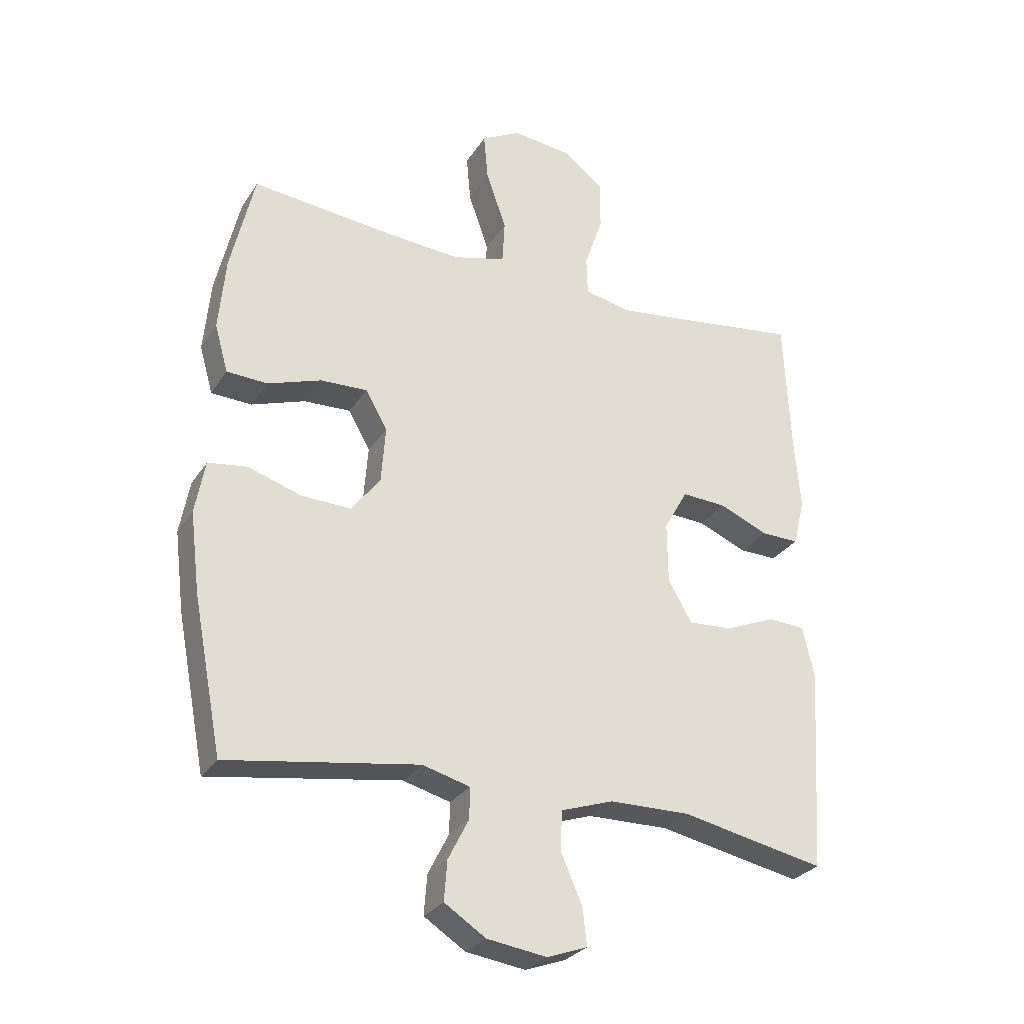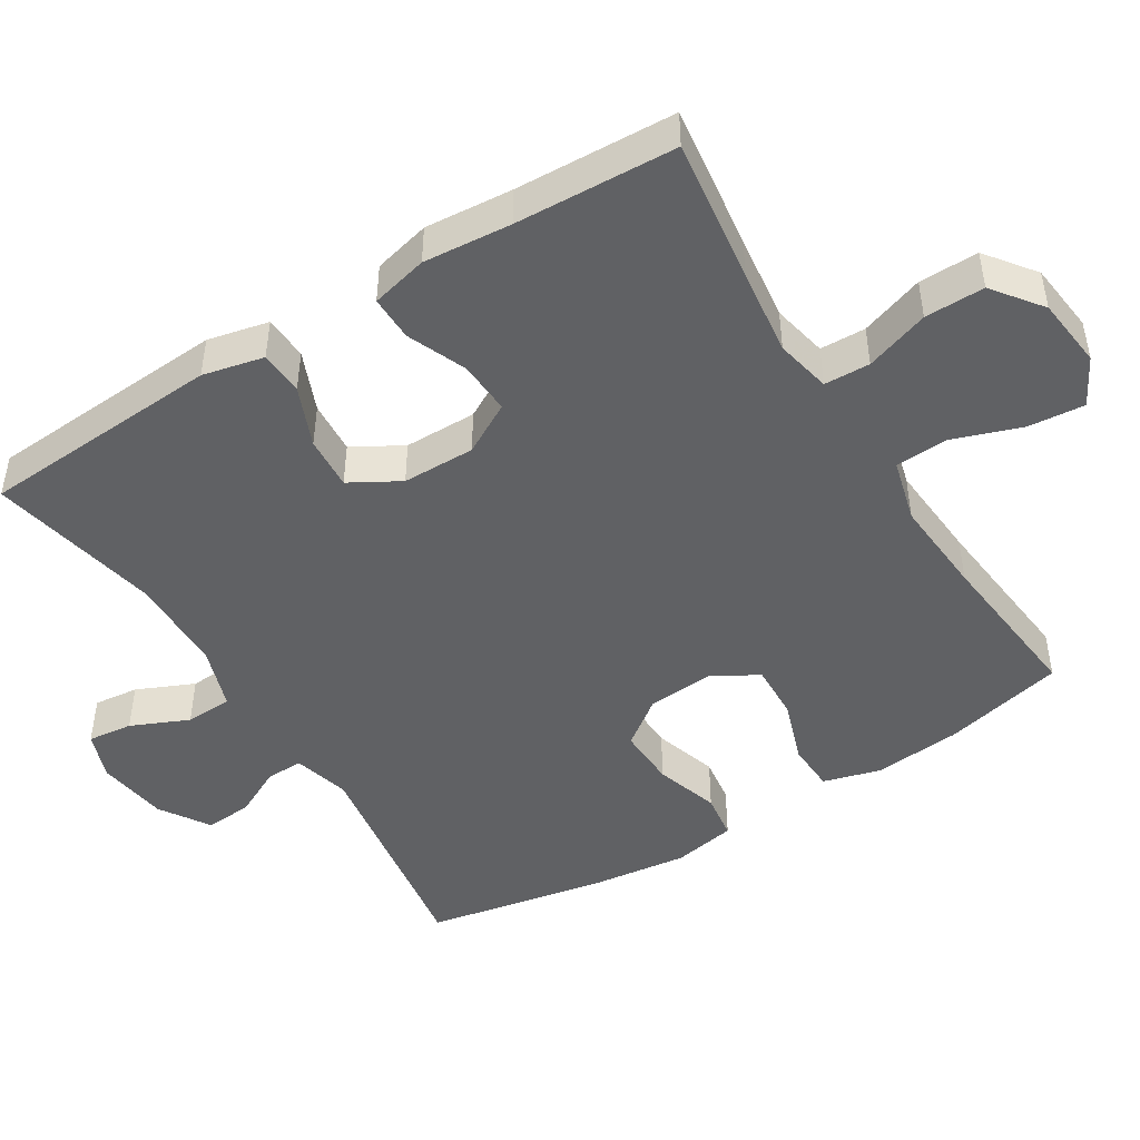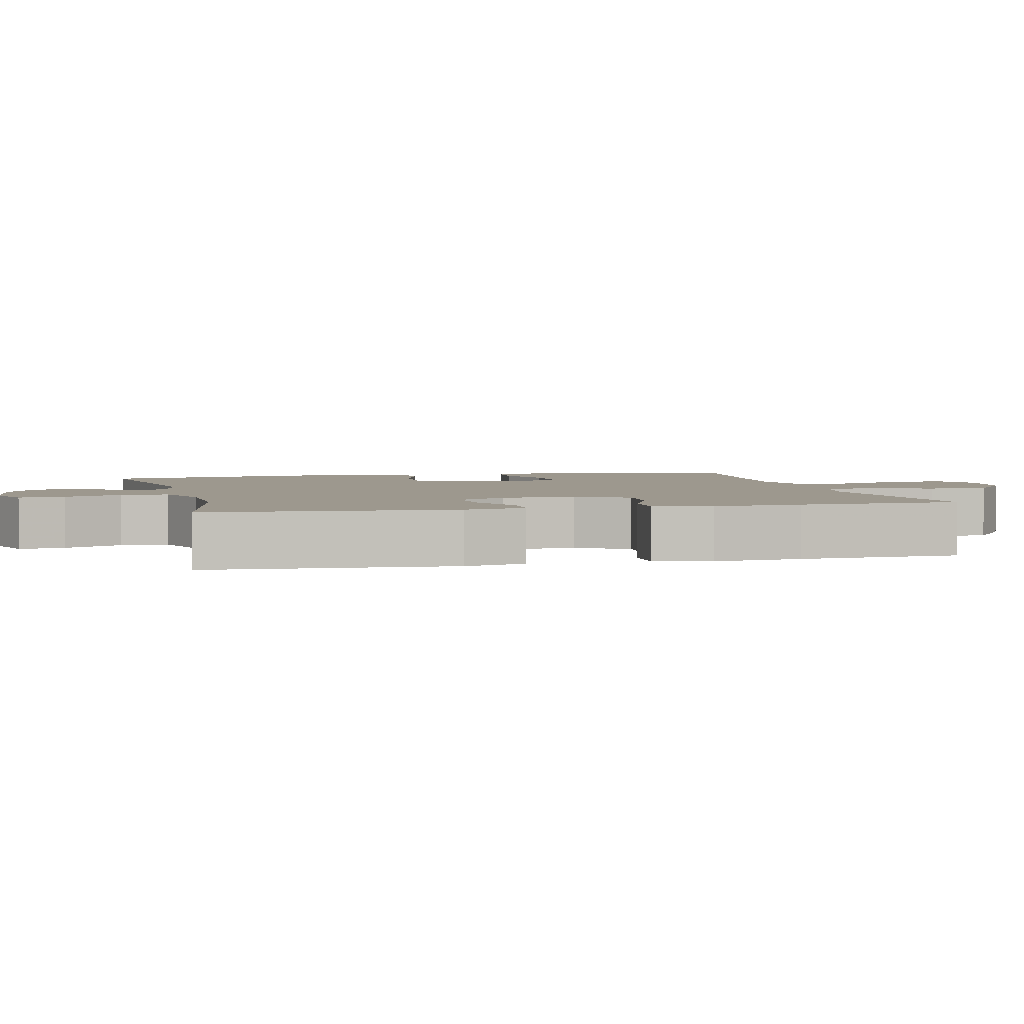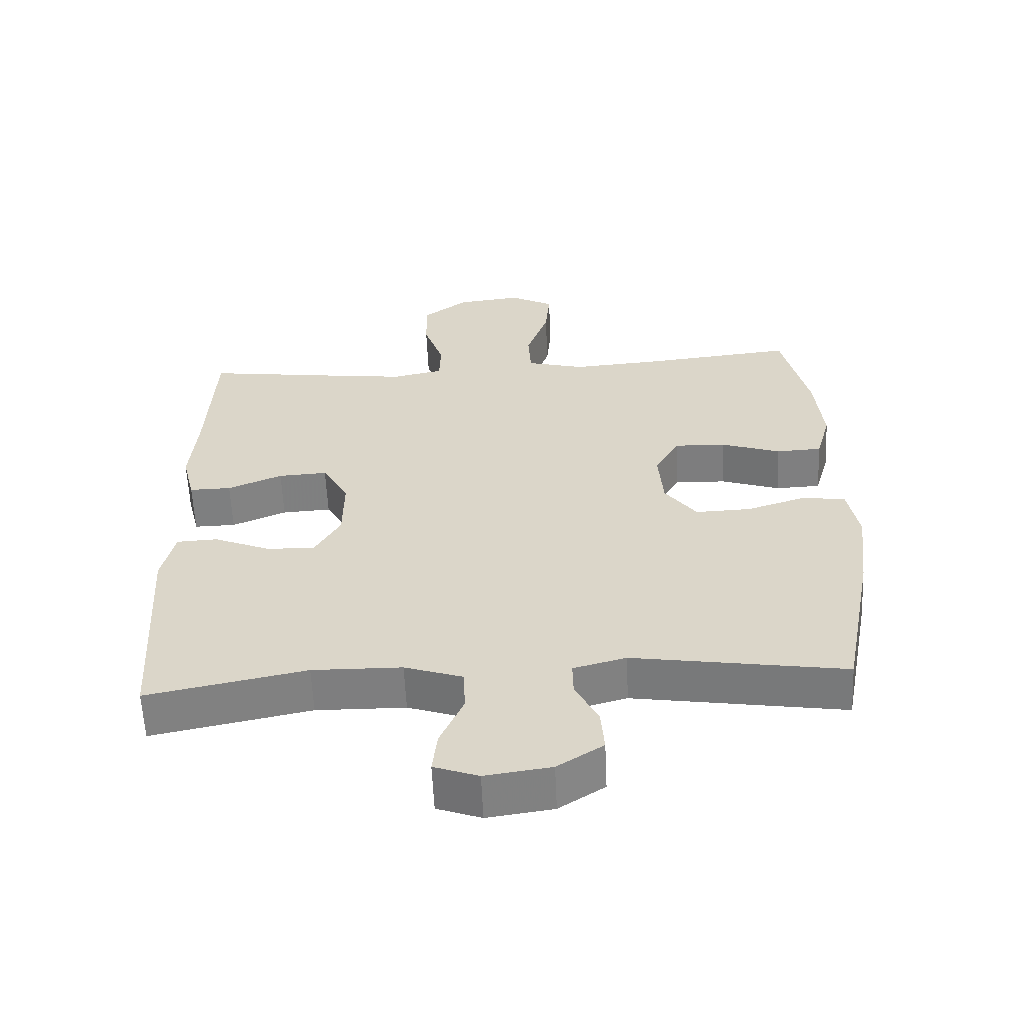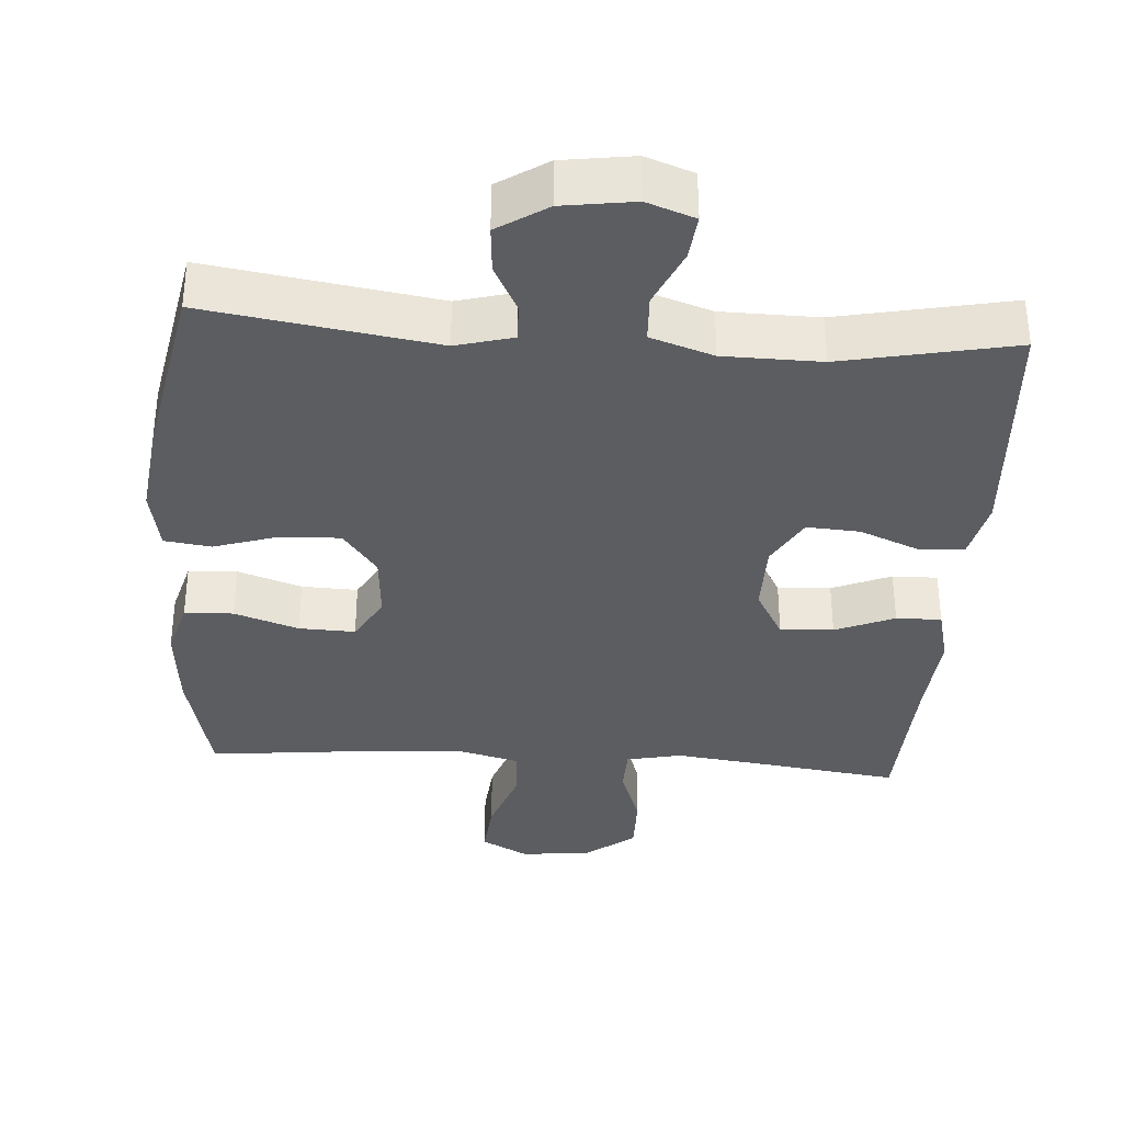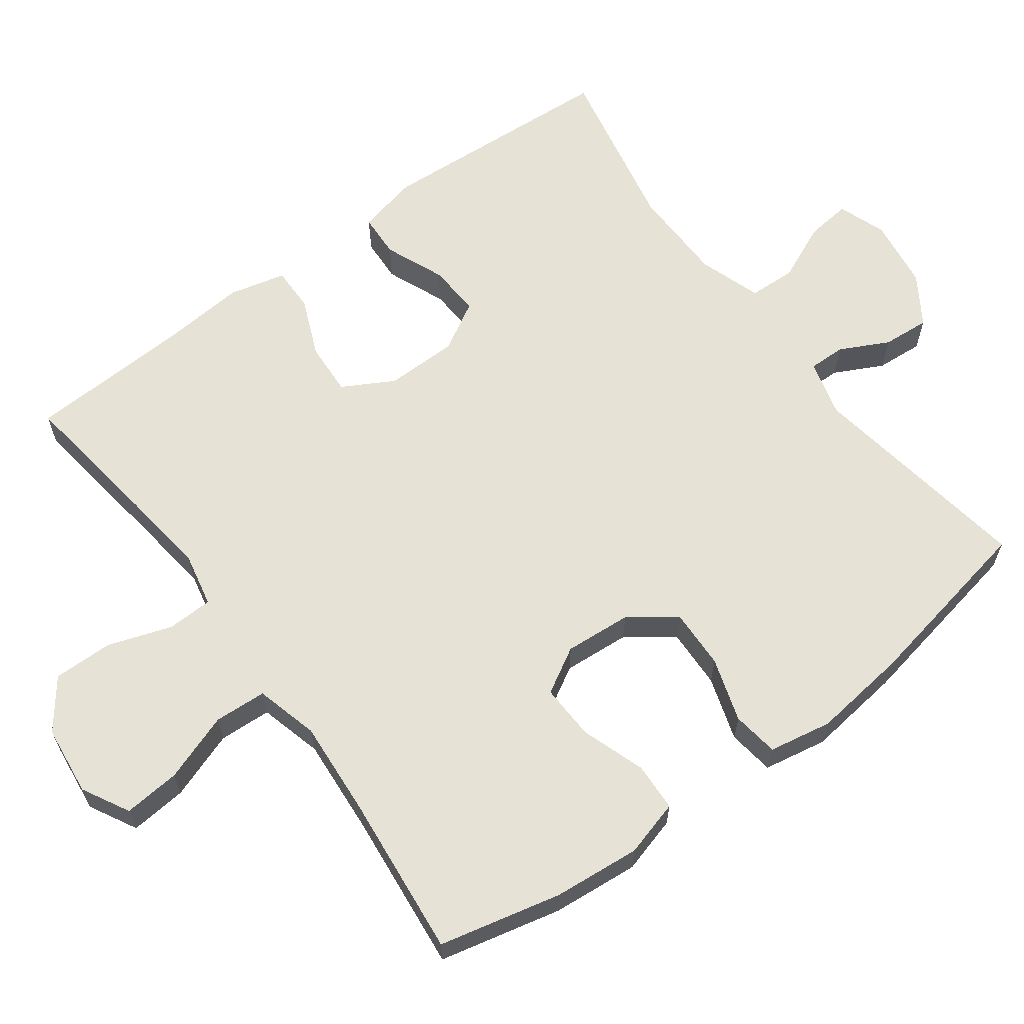
<metadata>
{"format":"obj","ext":"obj","renderer":"f3d","projection":"perspective","resolution":1024,"background":"white","views":[{"elev":-28.5,"azim":153.6,"up":"+Z"},{"elev":-47.0,"azim":-58.2,"up":"+Y"},{"elev":3.2,"azim":-103.9,"up":"+Y"},{"elev":-59.5,"azim":2.6,"up":"+Z"},{"elev":-35.5,"azim":176.1,"up":"+Y"},{"elev":63.1,"azim":53.5,"up":"+Y"}]}
</metadata>
<code>
v 0.5 0.07 0.5
v 0.539 0.07 0.332
v 0.55 0.07 0.212
v 0.528 0.07 0.134
v 0.461 0.07 0.131
v 0.373 0.07 0.161
v 0.296 0.07 0.164
v 0.26 0.07 0.101
v 0.267 0.07 0.009
v 0.314 0.07 -0.054
v 0.396 0.07 -0.051
v 0.484 0.07 -0.023
v 0.548 0.07 -0.032
v 0.564 0.07 -0.119
v 0.548 0.07 -0.25
v 0.5 0.07 -0.5
v 0.186 0.07 -0.451
v 0.108 0.07 -0.472
v 0.109 0.07 -0.523
v 0.143 0.07 -0.59
v 0.148 0.07 -0.655
v 0.08 0.07 -0.699
v -0.018 0.07 -0.713
v -0.084 0.07 -0.689
v -0.077 0.07 -0.627
v -0.042 0.07 -0.548
v -0.045 0.07 -0.483
v -0.131 0.07 -0.454
v -0.264 0.07 -0.452
v -0.5 0.07 -0.5
v -0.521 0.07 -0.167
v -0.502 0.07 -0.083
v -0.441 0.07 -0.08
v -0.359 0.07 -0.114
v -0.286 0.07 -0.119
v -0.247 0.07 -0.051
v -0.246 0.07 0.049
v -0.285 0.07 0.119
v -0.358 0.07 0.115
v -0.439 0.07 0.081
v -0.501 0.07 0.08
v -0.52 0.07 0.158
v -0.51 0.07 0.279
v -0.5 0.07 0.5
v -0.301 0.07 0.473
v -0.183 0.07 0.458
v -0.107 0.07 0.474
v -0.105 0.07 0.537
v -0.135 0.07 0.625
v -0.136 0.07 0.707
v -0.069 0.07 0.758
v 0.028 0.07 0.769
v 0.093 0.07 0.734
v 0.086 0.07 0.656
v 0.053 0.07 0.562
v 0.057 0.07 0.49
v 0.144 0.07 0.467
v 0.278 0.07 0.477
v 0.5 0 0.5
v 0.539 0 0.332
v 0.55 0 0.212
v 0.528 0 0.134
v 0.461 0 0.131
v 0.373 0 0.161
v 0.296 0 0.164
v 0.26 0 0.101
v 0.267 0 0.009
v 0.314 0 -0.054
v 0.396 0 -0.051
v 0.484 0 -0.023
v 0.548 0 -0.032
v 0.564 0 -0.119
v 0.548 0 -0.25
v 0.5 0 -0.5
v 0.186 0 -0.451
v 0.108 0 -0.472
v 0.109 0 -0.523
v 0.143 0 -0.59
v 0.148 0 -0.655
v 0.08 0 -0.699
v -0.018 0 -0.713
v -0.084 0 -0.689
v -0.077 0 -0.627
v -0.042 0 -0.548
v -0.045 0 -0.483
v -0.131 0 -0.454
v -0.264 0 -0.452
v -0.5 0 -0.5
v -0.521 0 -0.167
v -0.502 0 -0.083
v -0.441 0 -0.08
v -0.359 0 -0.114
v -0.286 0 -0.119
v -0.247 0 -0.051
v -0.246 0 0.049
v -0.285 0 0.119
v -0.358 0 0.115
v -0.439 0 0.081
v -0.501 0 0.08
v -0.52 0 0.158
v -0.51 0 0.279
v -0.5 0 0.5
v -0.301 0 0.473
v -0.183 0 0.458
v -0.107 0 0.474
v -0.105 0 0.537
v -0.135 0 0.625
v -0.136 0 0.707
v -0.069 0 0.758
v 0.028 0 0.769
v 0.093 0 0.734
v 0.086 0 0.656
v 0.053 0 0.562
v 0.057 0 0.49
v 0.144 0 0.467
v 0.278 0 0.477
f 53 54 55
f 52 53 55
f 51 52 55
f 50 51 55
f 49 50 55
f 48 49 55
f 47 48 55 56
f 46 47 56 57
f 43 44 45
f 43 45 46
f 42 43 46
f 41 42 46
f 40 41 46
f 39 40 46
f 38 39 46 57
f 32 33 34
f 31 32 34
f 30 31 34
f 29 30 34
f 28 29 34 35
f 27 28 35 36
f 24 25 26
f 23 24 26
f 22 23 26
f 21 22 26
f 20 21 26
f 19 20 26
f 18 19 26 27
f 27 36 37
f 18 27 37
f 17 18 37
f 15 16 17
f 14 15 17
f 13 14 17
f 12 13 17
f 11 12 17
f 4 5 6
f 3 4 6
f 2 3 6
f 1 2 6
f 58 1 6
f 58 6 7
f 57 58 7 8
f 38 57 8 9
f 37 38 9 10
f 17 37 10
f 10 11 17
f 113 112 111
f 113 111 110
f 113 110 109
f 113 109 108
f 113 108 107
f 113 107 106
f 114 113 106 105
f 115 114 105 104
f 103 102 101
f 104 103 101
f 104 101 100
f 104 100 99
f 104 99 98
f 104 98 97
f 115 104 97 96
f 92 91 90
f 92 90 89
f 92 89 88
f 92 88 87
f 93 92 87 86
f 94 93 86 85
f 84 83 82
f 84 82 81
f 84 81 80
f 84 80 79
f 84 79 78
f 84 78 77
f 85 84 77 76
f 95 94 85
f 95 85 76
f 95 76 75
f 75 74 73
f 75 73 72
f 75 72 71
f 75 71 70
f 75 70 69
f 64 63 62
f 64 62 61
f 64 61 60
f 64 60 59
f 64 59 116
f 65 64 116
f 66 65 116 115
f 67 66 115 96
f 68 67 96 95
f 68 95 75
f 75 69 68
f 1 59 60 2
f 2 60 61 3
f 3 61 62 4
f 4 62 63 5
f 5 63 64 6
f 6 64 65 7
f 7 65 66 8
f 8 66 67 9
f 9 67 68 10
f 10 68 69 11
f 11 69 70 12
f 12 70 71 13
f 13 71 72 14
f 14 72 73 15
f 15 73 74 16
f 16 74 75 17
f 17 75 76 18
f 18 76 77 19
f 19 77 78 20
f 20 78 79 21
f 21 79 80 22
f 22 80 81 23
f 23 81 82 24
f 24 82 83 25
f 25 83 84 26
f 26 84 85 27
f 27 85 86 28
f 28 86 87 29
f 29 87 88 30
f 30 88 89 31
f 31 89 90 32
f 32 90 91 33
f 33 91 92 34
f 34 92 93 35
f 35 93 94 36
f 36 94 95 37
f 37 95 96 38
f 38 96 97 39
f 39 97 98 40
f 40 98 99 41
f 41 99 100 42
f 42 100 101 43
f 43 101 102 44
f 44 102 103 45
f 45 103 104 46
f 46 104 105 47
f 47 105 106 48
f 48 106 107 49
f 49 107 108 50
f 50 108 109 51
f 51 109 110 52
f 52 110 111 53
f 53 111 112 54
f 54 112 113 55
f 55 113 114 56
f 56 114 115 57
f 57 115 116 58
f 58 116 59 1

</code>
